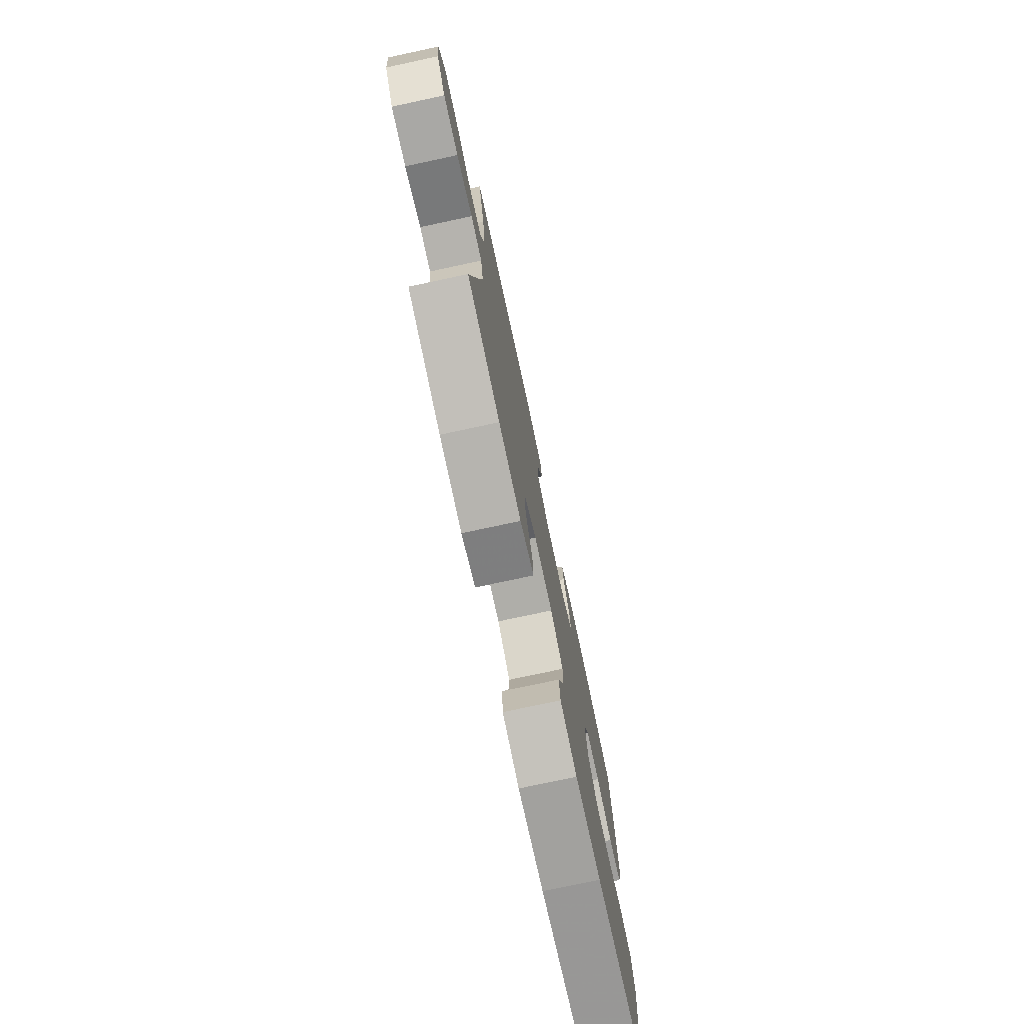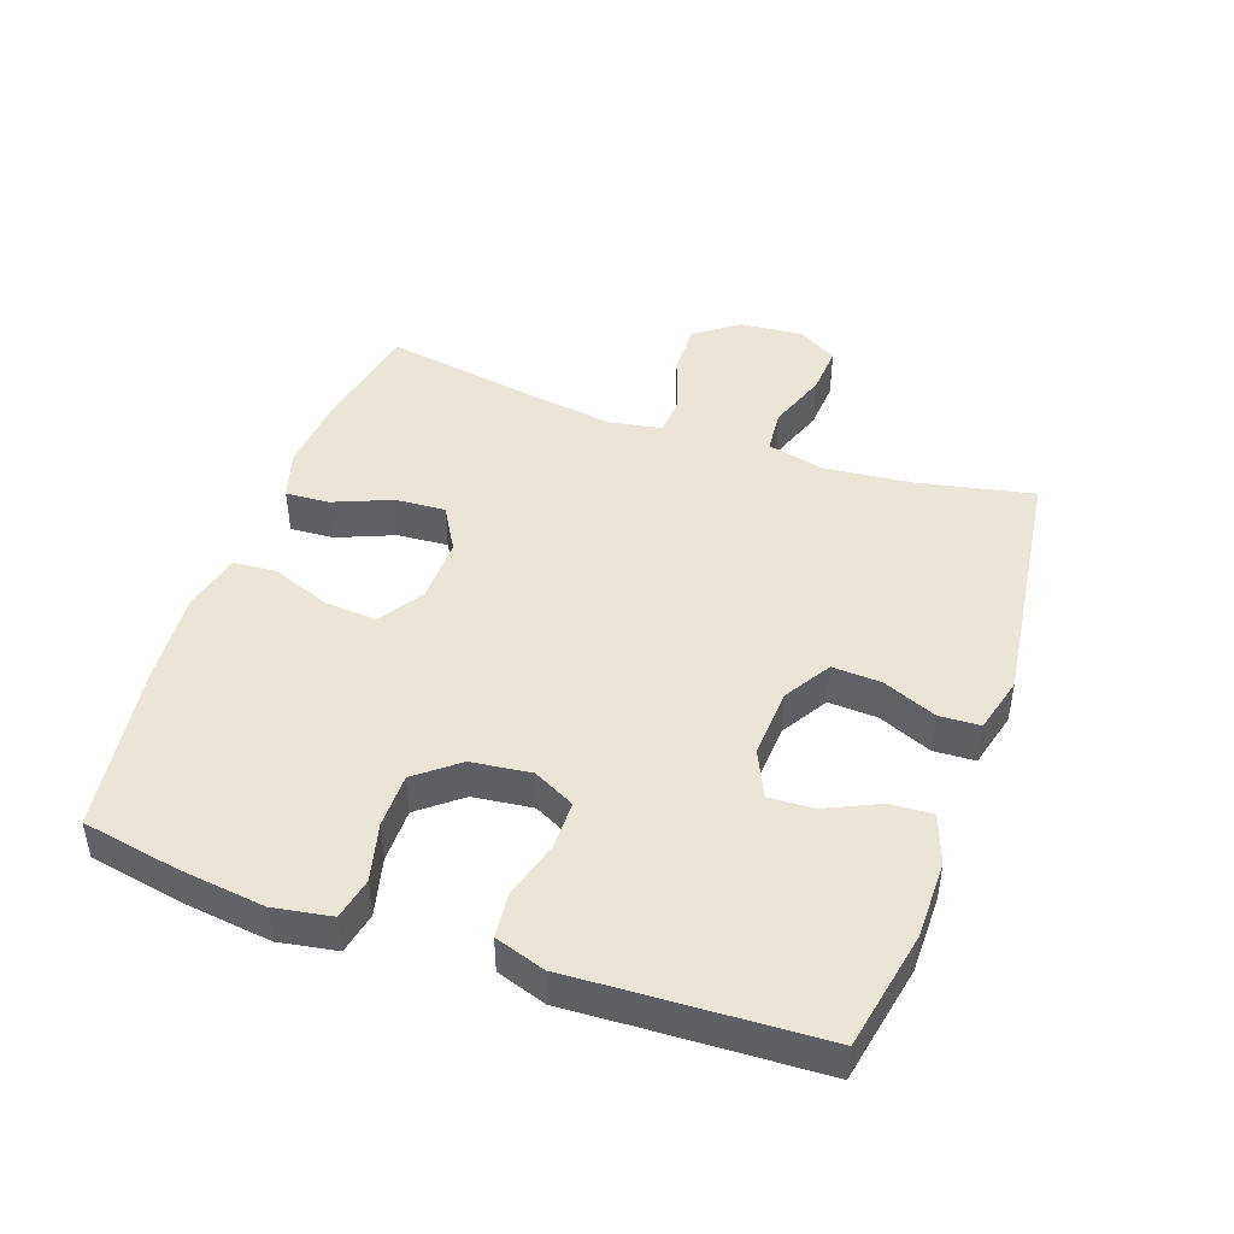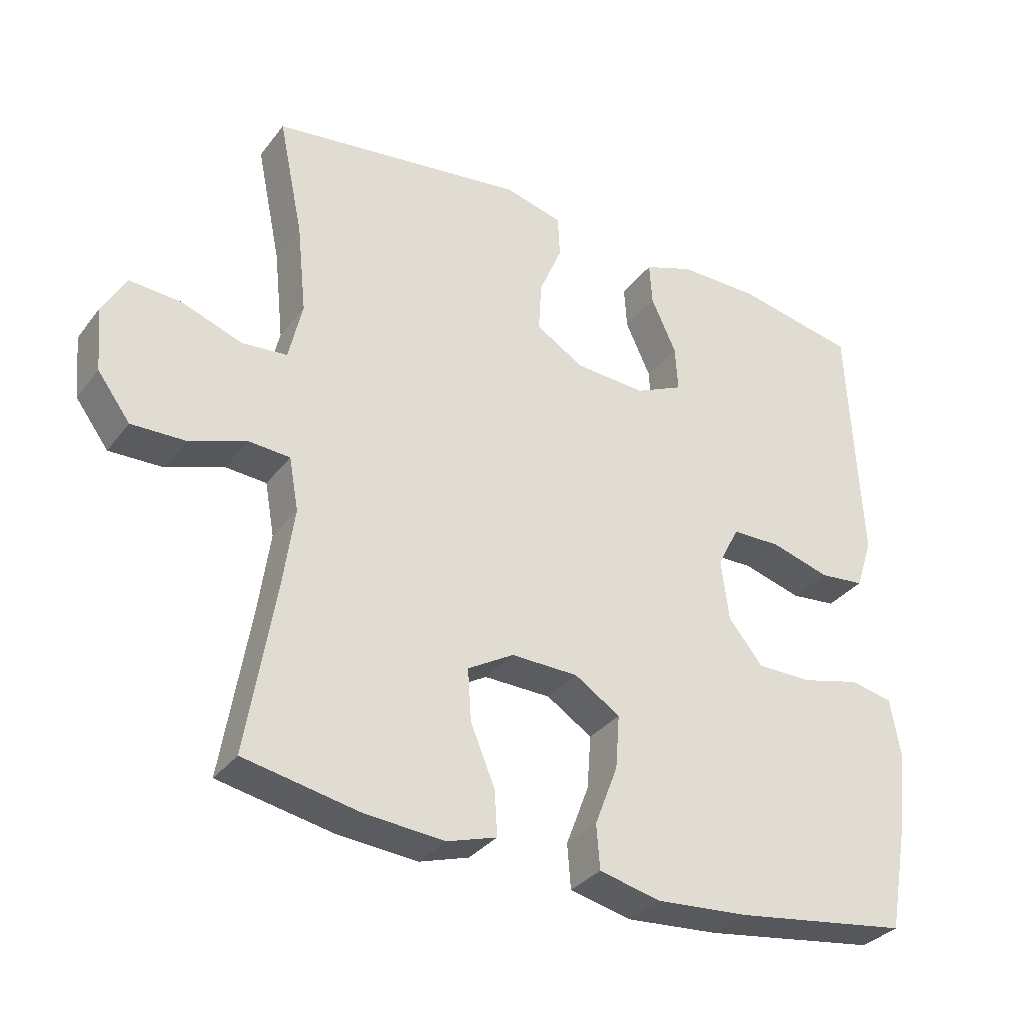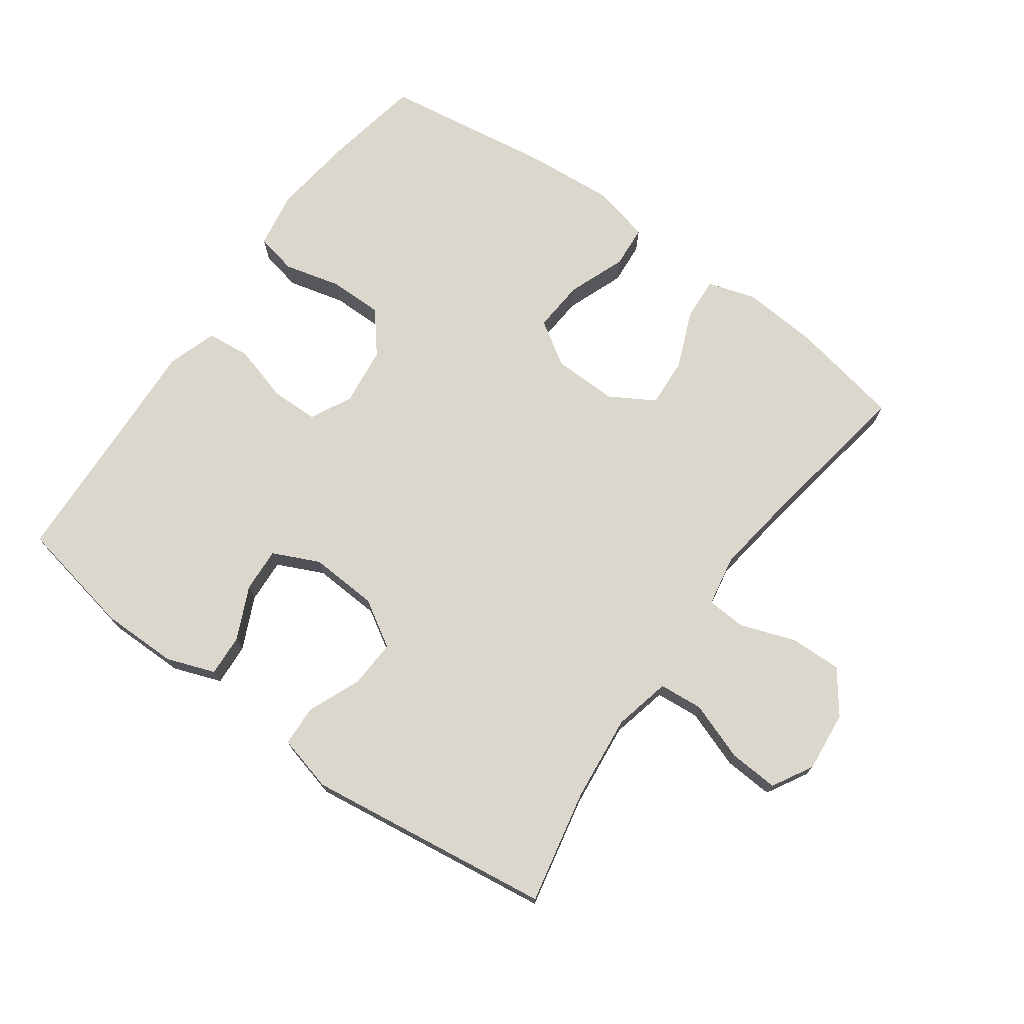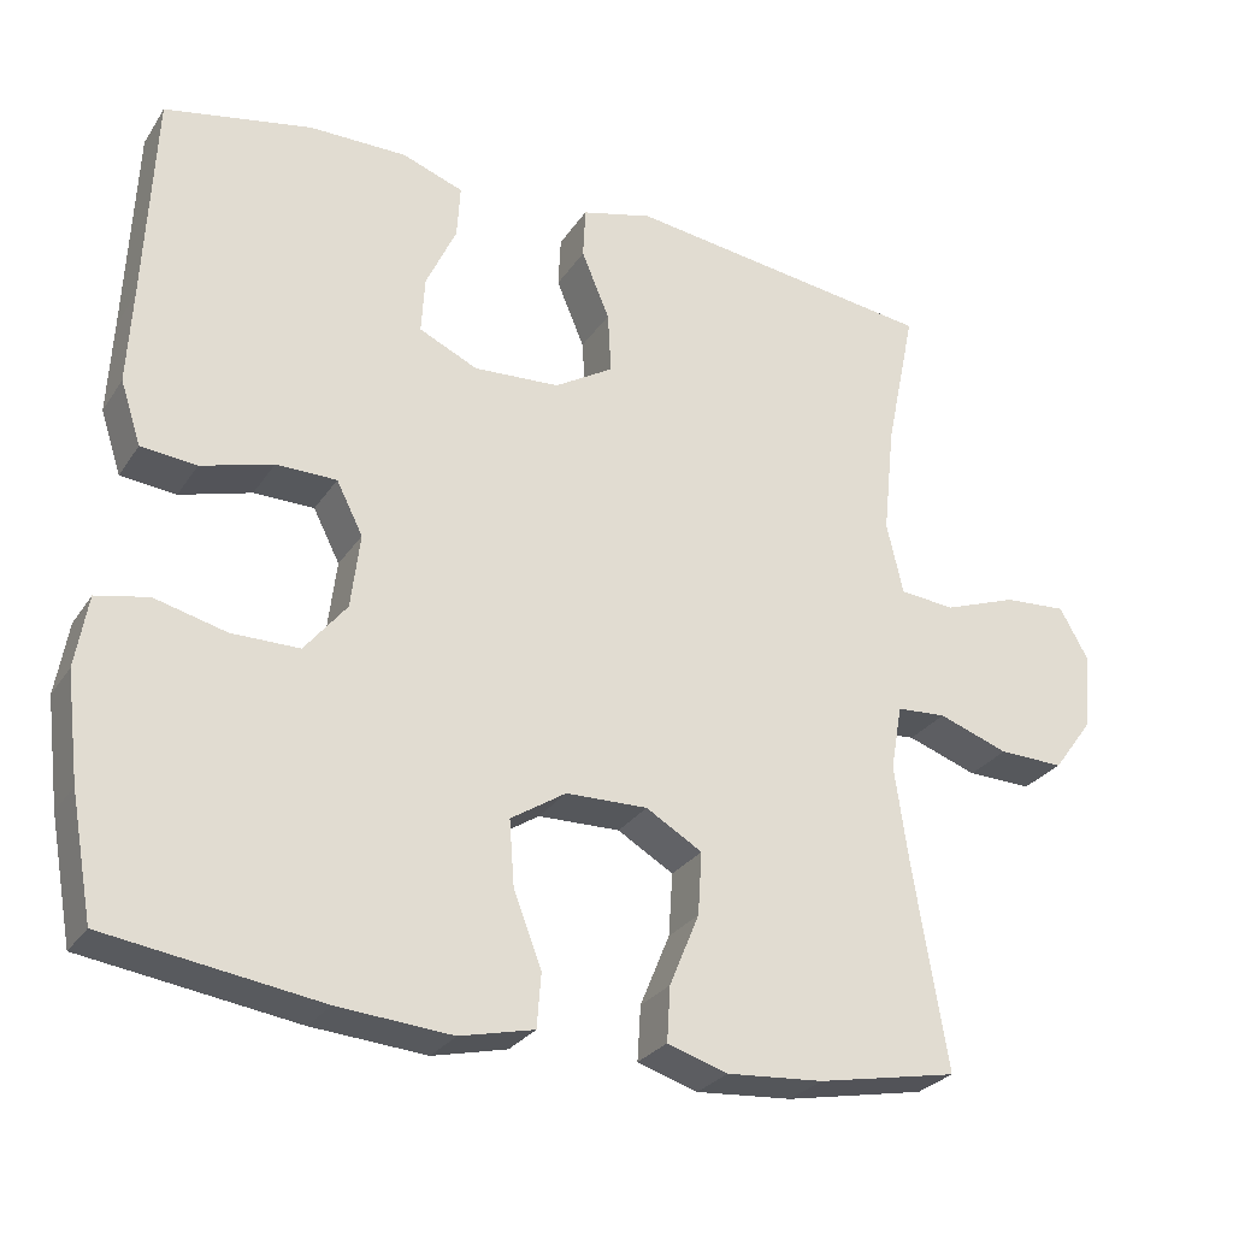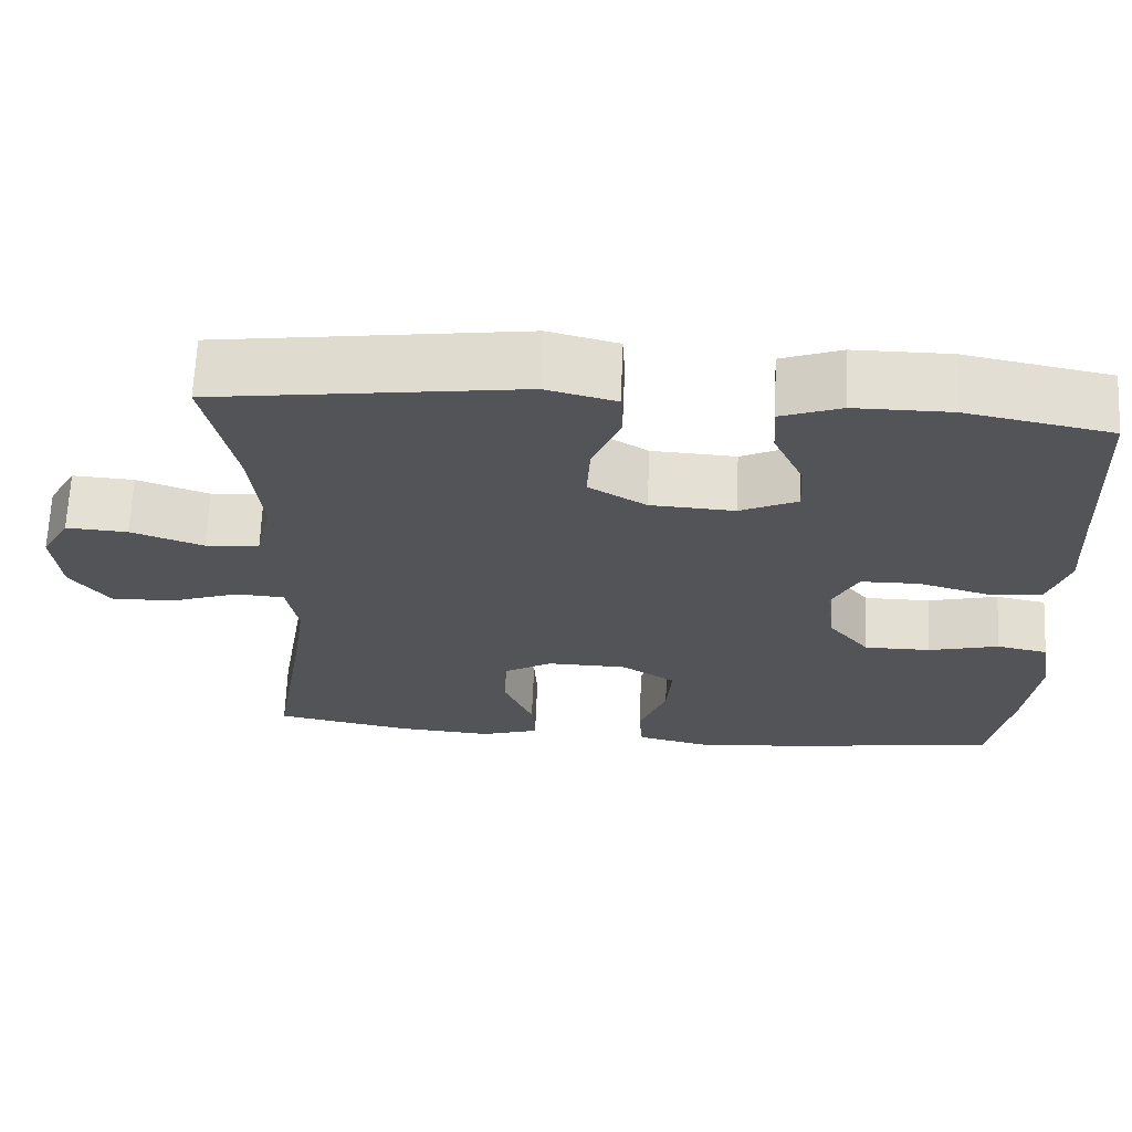
<metadata>
{"format":"obj","ext":"obj","renderer":"f3d","projection":"perspective","resolution":1024,"background":"white","views":[{"elev":-76.4,"azim":102.1,"up":"+Z"},{"elev":45.6,"azim":-70.5,"up":"+Y"},{"elev":-33.0,"azim":148.7,"up":"+Z"},{"elev":73.0,"azim":35.7,"up":"+Y"},{"elev":-27.6,"azim":-26.6,"up":"+Z"},{"elev":66.6,"azim":-177.5,"up":"+Z"}]}
</metadata>
<code>
v 0.5 0.07 -0.5
v 0.33 0.07 -0.533
v 0.213 0.07 -0.542
v 0.14 0.07 -0.519
v 0.144 0.07 -0.453
v 0.18 0.07 -0.366
v 0.185 0.07 -0.29
v 0.117 0.07 -0.25
v 0.018 0.07 -0.252
v -0.049 0.07 -0.295
v -0.043 0.07 -0.374
v -0.009 0.07 -0.463
v -0.014 0.07 -0.528
v -0.104 0.07 -0.549
v -0.242 0.07 -0.538
v -0.5 0.07 -0.5
v -0.527 0.07 -0.353
v -0.543 0.07 -0.224
v -0.528 0.07 -0.137
v -0.465 0.07 -0.124
v -0.378 0.07 -0.146
v -0.296 0.07 -0.146
v -0.245 0.07 -0.083
v -0.234 0.07 0.007
v -0.266 0.07 0.07
v -0.339 0.07 0.071
v -0.426 0.07 0.046
v -0.493 0.07 0.053
v -0.518 0.07 0.129
v -0.512 0.07 0.243
v -0.5 0.07 0.5
v -0.321 0.07 0.535
v -0.203 0.07 0.535
v -0.129 0.07 0.508
v -0.133 0.07 0.444
v -0.17 0.07 0.364
v -0.174 0.07 0.296
v -0.103 0.07 0.263
v 0.001 0.07 0.269
v 0.072 0.07 0.312
v 0.068 0.07 0.386
v 0.034 0.07 0.467
v 0.037 0.07 0.529
v 0.123 0.07 0.551
v 0.5 0.07 0.5
v 0.464 0.07 0.326
v 0.45 0.07 0.193
v 0.47 0.07 0.106
v 0.537 0.07 0.1
v 0.626 0.07 0.132
v 0.702 0.07 0.137
v 0.737 0.07 0.075
v 0.728 0.07 -0.018
v 0.68 0.07 -0.083
v 0.601 0.07 -0.081
v 0.516 0.07 -0.051
v 0.456 0.07 -0.055
v 0.442 0.07 -0.133
v 0.459 0.07 -0.253
v 0.5 0 -0.5
v 0.33 0 -0.533
v 0.213 0 -0.542
v 0.14 0 -0.519
v 0.144 0 -0.453
v 0.18 0 -0.366
v 0.185 0 -0.29
v 0.117 0 -0.25
v 0.018 0 -0.252
v -0.049 0 -0.295
v -0.043 0 -0.374
v -0.009 0 -0.463
v -0.014 0 -0.528
v -0.104 0 -0.549
v -0.242 0 -0.538
v -0.5 0 -0.5
v -0.527 0 -0.353
v -0.543 0 -0.224
v -0.528 0 -0.137
v -0.465 0 -0.124
v -0.378 0 -0.146
v -0.296 0 -0.146
v -0.245 0 -0.083
v -0.234 0 0.007
v -0.266 0 0.07
v -0.339 0 0.071
v -0.426 0 0.046
v -0.493 0 0.053
v -0.518 0 0.129
v -0.512 0 0.243
v -0.5 0 0.5
v -0.321 0 0.535
v -0.203 0 0.535
v -0.129 0 0.508
v -0.133 0 0.444
v -0.17 0 0.364
v -0.174 0 0.296
v -0.103 0 0.263
v 0.001 0 0.269
v 0.072 0 0.312
v 0.068 0 0.386
v 0.034 0 0.467
v 0.037 0 0.529
v 0.123 0 0.551
v 0.5 0 0.5
v 0.464 0 0.326
v 0.45 0 0.193
v 0.47 0 0.106
v 0.537 0 0.1
v 0.626 0 0.132
v 0.702 0 0.137
v 0.737 0 0.075
v 0.728 0 -0.018
v 0.68 0 -0.083
v 0.601 0 -0.081
v 0.516 0 -0.051
v 0.456 0 -0.055
v 0.442 0 -0.133
v 0.459 0 -0.253
f 53 54 55 56
f 53 56 57
f 52 53 57
f 49 50 51 52
f 48 49 52 57
f 47 48 57 58
f 43 44 45 46
f 41 42 43 46
f 40 41 46 47
f 39 40 47 58
f 33 34 35 36
f 33 36 37
f 30 31 32 33
f 30 33 37
f 29 30 37 38
f 26 27 28 29
f 25 26 29 38
f 18 19 20 21
f 18 21 22
f 17 18 22
f 16 17 22
f 15 16 22 23
f 11 12 13 14
f 10 11 14 15
f 3 4 5 6
f 3 6 7
f 59 1 2 3
f 59 3 7
f 58 59 7 8
f 39 58 8 9
f 24 25 38 39
f 24 39 9 10
f 10 15 23 24
f 115 114 113 112
f 116 115 112
f 116 112 111
f 111 110 109 108
f 116 111 108 107
f 117 116 107 106
f 105 104 103 102
f 105 102 101 100
f 106 105 100 99
f 117 106 99 98
f 95 94 93 92
f 96 95 92
f 92 91 90 89
f 96 92 89
f 97 96 89 88
f 88 87 86 85
f 97 88 85 84
f 80 79 78 77
f 81 80 77
f 81 77 76
f 81 76 75
f 82 81 75 74
f 73 72 71 70
f 74 73 70 69
f 65 64 63 62
f 66 65 62
f 62 61 60 118
f 66 62 118
f 67 66 118 117
f 68 67 117 98
f 98 97 84 83
f 69 68 98 83
f 83 82 74 69
f 1 60 61 2
f 2 61 62 3
f 3 62 63 4
f 4 63 64 5
f 5 64 65 6
f 6 65 66 7
f 7 66 67 8
f 8 67 68 9
f 9 68 69 10
f 10 69 70 11
f 11 70 71 12
f 12 71 72 13
f 13 72 73 14
f 14 73 74 15
f 15 74 75 16
f 16 75 76 17
f 17 76 77 18
f 18 77 78 19
f 19 78 79 20
f 20 79 80 21
f 21 80 81 22
f 22 81 82 23
f 23 82 83 24
f 24 83 84 25
f 25 84 85 26
f 26 85 86 27
f 27 86 87 28
f 28 87 88 29
f 29 88 89 30
f 30 89 90 31
f 31 90 91 32
f 32 91 92 33
f 33 92 93 34
f 34 93 94 35
f 35 94 95 36
f 36 95 96 37
f 37 96 97 38
f 38 97 98 39
f 39 98 99 40
f 40 99 100 41
f 41 100 101 42
f 42 101 102 43
f 43 102 103 44
f 44 103 104 45
f 45 104 105 46
f 46 105 106 47
f 47 106 107 48
f 48 107 108 49
f 49 108 109 50
f 50 109 110 51
f 51 110 111 52
f 52 111 112 53
f 53 112 113 54
f 54 113 114 55
f 55 114 115 56
f 56 115 116 57
f 57 116 117 58
f 58 117 118 59
f 59 118 60 1

</code>
